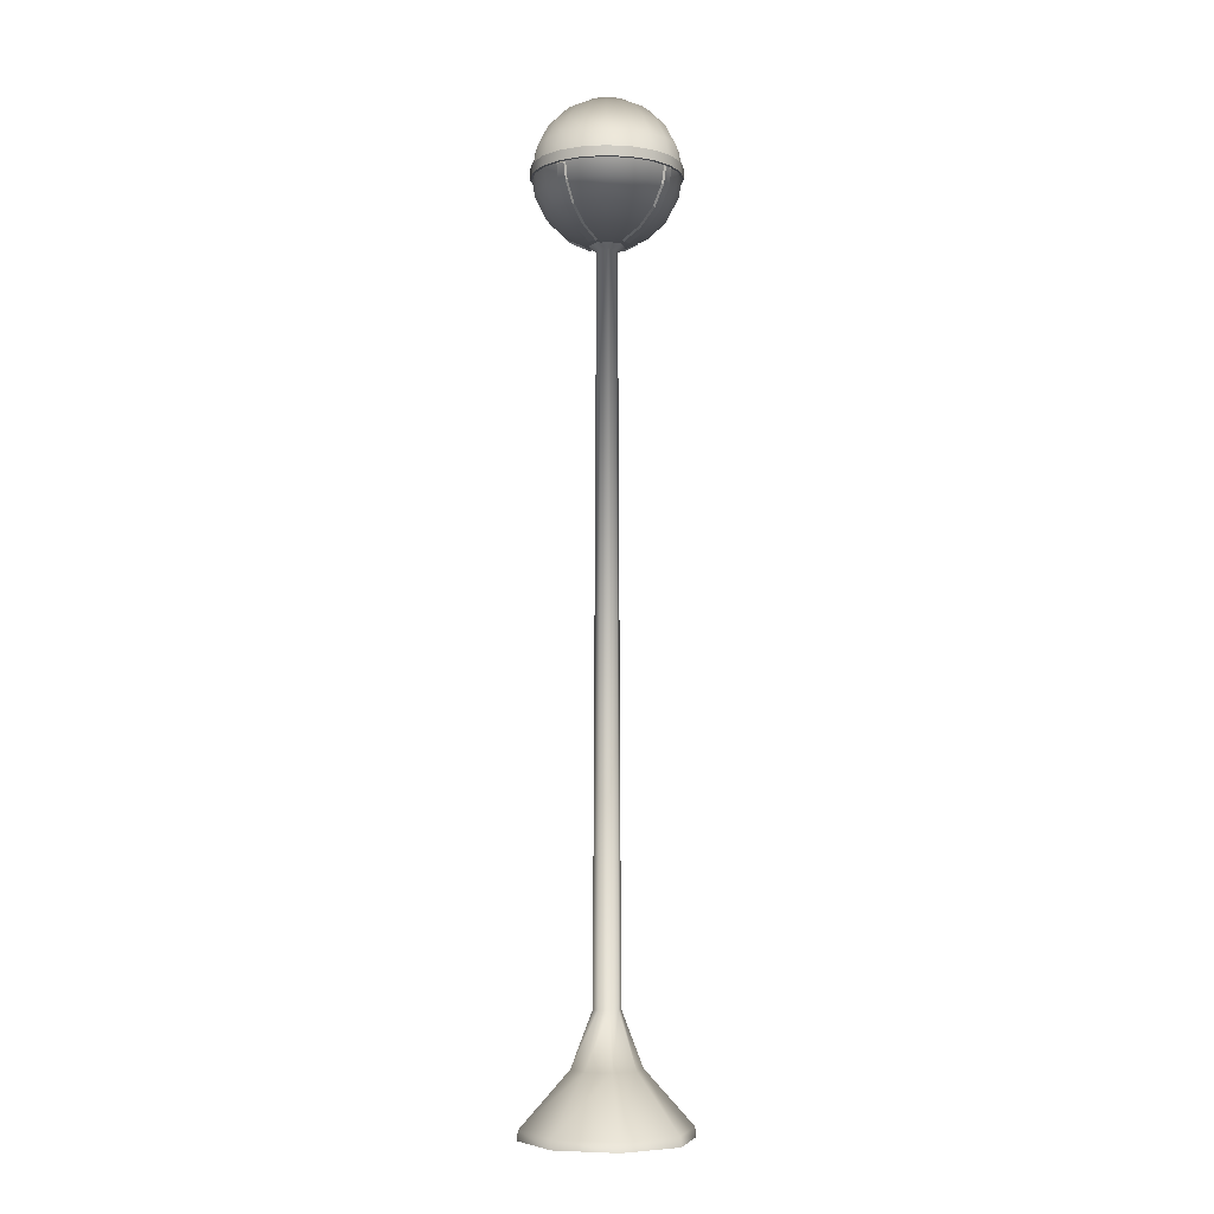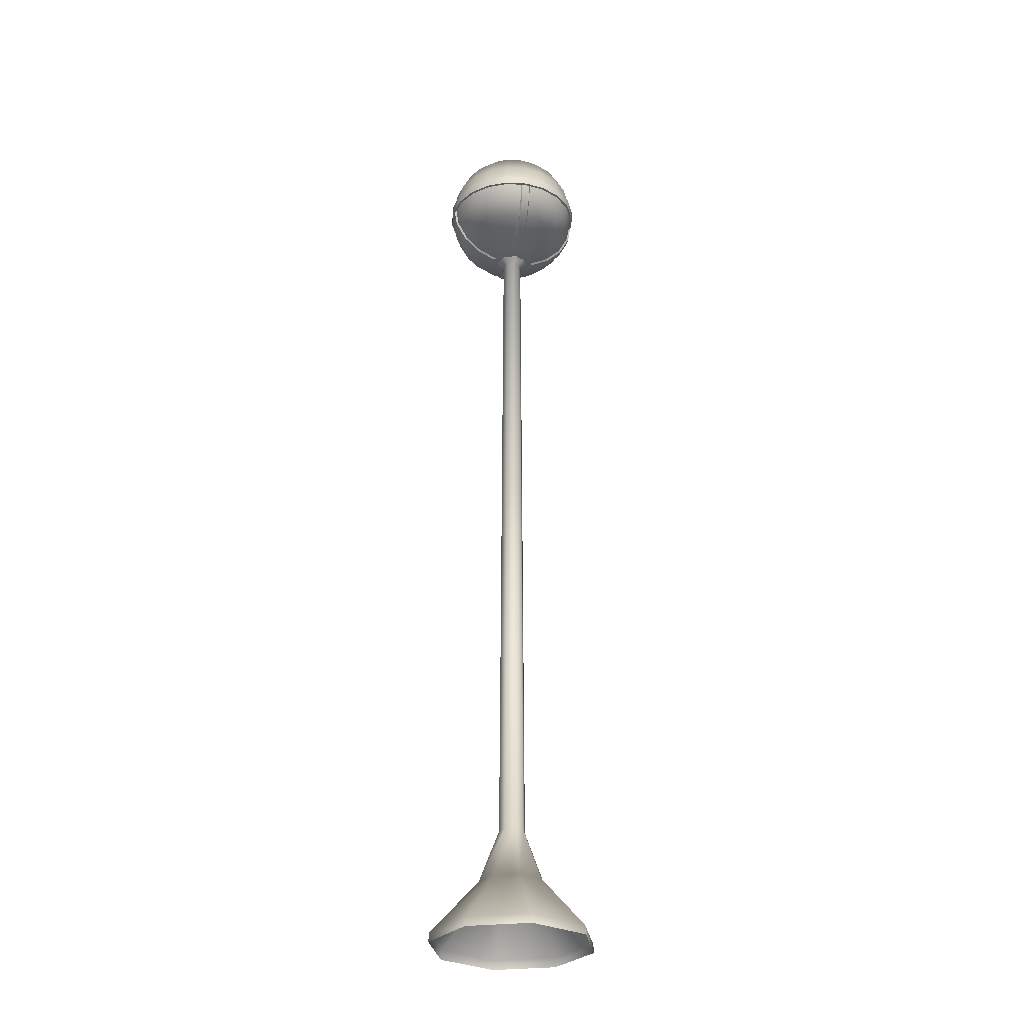
<metadata>
{"format":"obj","ext":"obj","renderer":"f3d","projection":"perspective","resolution":1024,"background":"white","views":[{"elev":-5.8,"azim":127.0,"up":"+Z"},{"elev":-30.0,"azim":-13.2,"up":"+Z"}]}
</metadata>
<code>
v  0.119 0 0
v  0.08411 0.08411 0
v  -0 0.119 0
v  -0.08411 0.08411 0
v  -0.119 -0 0
v  -0.08411 -0.08411 0
v  -0 -0.119 0
v  0.08411 -0.08411 0
v  0.02543 0 1.201
v  0.01798 0.01798 1.201
v  -0 0.02543 1.201
v  -0.01798 0.01798 1.201
v  -0.02543 0 1.201
v  -0.01798 -0.01798 1.201
v  0 -0.02543 1.201
v  0.01798 -0.01798 1.201
v  0.01915 -0 0.1673
v  0.01354 0.01354 0.1673
v  -0 0.01915 0.1673
v  -0.01354 0.01354 0.1673
v  -0.01915 -0 0.1673
v  -0.01354 -0.01354 0.1673
v  0 -0.01915 0.1673
v  0.01354 -0.01354 0.1673
v  0.08302 0.08302 0.01339
v  -0 0.1174 0.01339
v  -0.08302 0.08302 0.01339
v  -0.1174 -0 0.01339
v  -0.08302 -0.08302 0.01339
v  -0 -0.1174 0.01339
v  0.08302 -0.08302 0.01339
v  0.1174 0 0.01339
v  0.04855 -0 0.09036
v  0.03433 0.03433 0.09036
v  -0 0.04855 0.09036
v  -0.03433 0.03433 0.09036
v  -0.04855 -0 0.09036
v  -0.03433 -0.03433 0.09036
v  0 -0.04855 0.09036
v  0.03433 -0.03433 0.09036
v  0.01472 0 1.188
v  0.01041 0.01041 1.188
v  -0 0.01472 1.188
v  -0.01041 0.01041 1.188
v  -0.01472 0 1.188
v  -0.01041 -0.01041 1.188
v  0 -0.01472 1.188
v  0.01041 -0.01041 1.188
v  0.02416 0 1.195
v  0.01708 0.01708 1.195
v  -0 0.02416 1.195
v  -0.01708 0.01708 1.195
v  -0.02416 0 1.195
v  -0.01708 -0.01708 1.195
v  0 -0.02416 1.195
v  0.01708 -0.01708 1.195
v  0.02382 0 1.201
v  0.01684 0.01684 1.201
v  -0 0.02382 1.201
v  -0.01684 0.01684 1.201
v  -0.02382 0 1.201
v  -0.01684 -0.01684 1.201
v  0 -0.02382 1.201
v  0.01684 -0.01684 1.201
g LightPole_D_low
f 2 25 32
f 32 1 2
f 3 26 25
f 25 2 3
f 4 27 26
f 26 3 4
f 5 28 27
f 27 4 5
f 6 29 28
f 28 5 6
f 7 30 29
f 29 6 7
f 8 31 30
f 30 7 8
f 1 32 31
f 31 8 1
f 42 41 17
f 17 18 42
f 43 42 18
f 18 19 43
f 44 43 19
f 19 20 44
f 45 44 20
f 20 21 45
f 46 45 21
f 21 22 46
f 47 46 22
f 22 23 47
f 48 47 23
f 23 24 48
f 41 48 24
f 24 17 41
f 34 33 32
f 32 25 34
f 35 34 25
f 25 26 35
f 36 35 26
f 26 27 36
f 37 36 27
f 27 28 37
f 38 37 28
f 28 29 38
f 39 38 29
f 29 30 39
f 40 39 30
f 30 31 40
f 33 40 31
f 31 32 33
f 18 17 33
f 33 34 18
f 19 18 34
f 34 35 19
f 20 19 35
f 35 36 20
f 21 20 36
f 36 37 21
f 22 21 37
f 37 38 22
f 23 22 38
f 38 39 23
f 24 23 39
f 39 40 24
f 17 24 40
f 40 33 17
f 50 49 41
f 41 42 50
f 51 50 42
f 42 43 51
f 52 51 43
f 43 44 52
f 53 52 44
f 44 45 53
f 54 53 45
f 45 46 54
f 55 54 46
f 46 47 55
f 56 55 47
f 47 48 56
f 49 56 48
f 48 41 49
f 10 9 49
f 49 50 10
f 11 10 50
f 50 51 11
f 12 11 51
f 51 52 12
f 13 12 52
f 52 53 13
f 14 13 53
f 53 54 14
f 15 14 54
f 54 55 15
f 16 15 55
f 55 56 16
f 9 16 56
f 56 49 9
f 9 10 58
f 58 57 9
f 10 11 59
f 59 58 10
f 11 12 60
f 60 59 11
f 12 13 61
f 61 60 12
f 13 14 62
f 62 61 13
f 14 15 63
f 63 62 14
f 15 16 64
f 64 63 15
f 16 9 57
f 57 64 16
v  0 0.1026 1.305
v  -0.08304 -0.06033 1.305
v  -0 0.1026 1.29
v  -0.08304 0.06033 1.29
v  -0.1026 -0 1.29
v  0 -0.1026 1.29
v  0.1026 0 1.29
v  0.03172 0.09762 1.29
v  -0.03273 0.1007 1.305
v  -0 0.1059 1.305
v  0.03273 0.1007 1.305
v  0.06225 0.08568 1.305
v  0.08568 0.06225 1.305
v  0.1007 0.03273 1.305
v  0.1059 0 1.305
v  0.1007 -0.03273 1.305
v  0.08568 -0.06225 1.305
v  0.06225 -0.08568 1.305
v  0.03273 -0.1007 1.305
v  0 -0.1059 1.305
v  -0.03273 -0.1007 1.305
v  -0.06225 -0.08568 1.305
v  -0.08568 -0.06225 1.305
v  -0.1007 -0.03273 1.305
v  -0.1059 -0 1.305
v  -0.1007 0.03273 1.305
v  -0.08568 0.06225 1.305
v  -0.06225 0.08568 1.305
v  -0 0.1059 1.29
v  -0.03273 0.1007 1.29
v  -0.06225 0.08568 1.29
v  -0.08568 0.06225 1.29
v  -0.1007 0.03273 1.29
v  -0.1059 -0 1.29
v  -0.1007 -0.03273 1.29
v  -0.08568 -0.06225 1.29
v  -0.06225 -0.08568 1.29
v  -0.03273 -0.1007 1.29
v  0 -0.1059 1.29
v  0.03273 -0.1007 1.29
v  0.06225 -0.08568 1.29
v  0.08568 -0.06225 1.29
v  0.1007 -0.03273 1.29
v  0.1059 0 1.29
v  0.1007 0.03273 1.29
v  0.08568 0.06225 1.29
v  0.06225 0.08568 1.29
v  0.03273 0.1007 1.29
v  -0.005974 0.1003 1.265
v  -0.005974 0.1041 1.288
v  0.005974 0.1041 1.288
v  0.005974 0.1003 1.265
v  0.005974 0.08514 1.235
v  0.005974 0.06153 1.211
v  0.005974 0.03357 1.197
v  -0.005974 0.03357 1.197
v  -0.005974 0.06153 1.211
v  -0.005974 0.08514 1.235
v  -0.1041 0.005974 1.288
v  -0.1003 0.005974 1.265
v  -0.08514 0.005974 1.235
v  -0.06153 0.005974 1.211
v  -0.03357 0.005974 1.197
v  -0.03357 -0.005974 1.197
v  -0.06153 -0.005974 1.211
v  -0.08514 -0.005974 1.235
v  -0.1003 -0.005974 1.265
v  -0.1041 -0.005974 1.288
v  -0.005974 -0.1041 1.288
v  -0.005974 -0.1003 1.265
v  -0.005974 -0.08514 1.235
v  -0.005974 -0.06153 1.211
v  -0.005974 -0.03357 1.197
v  0.005974 -0.03357 1.197
v  0.005974 -0.06153 1.211
v  0.005974 -0.08514 1.235
v  0.005974 -0.1003 1.265
v  0.005974 -0.1041 1.288
v  0.1041 -0.005974 1.288
v  0.1003 -0.005974 1.265
v  0.08514 -0.005974 1.235
v  0.06153 -0.005974 1.211
v  0.03357 -0.005974 1.197
v  0.03357 0.005974 1.197
v  0.06153 0.005974 1.211
v  0.08514 0.005974 1.235
v  0.1003 0.005974 1.265
v  0.1041 0.005974 1.288
v  -0.007507 0.09757 1.265
v  -0.007507 -0.09757 1.265
v  0.007507 0.08282 1.237
v  -0.08282 0.007507 1.237
v  -0.007507 -0.08282 1.237
v  0.08282 -0.007507 1.237
v  -0.007507 0.08282 1.237
v  -0.08282 -0.007508 1.237
v  0.08282 0.007508 1.237
v  -0.0309 -0.007508 1.199
v  -0.007507 0.1015 1.29
v  0 -0 1.19
v  0 -0 1.401
v  0 0.03209 1.396
v  -0.009916 0.03052 1.396
v  -0.01886 0.02596 1.396
v  -0.02596 0.01886 1.396
v  -0.03052 0.009915 1.396
v  -0.03209 -0 1.396
v  -0.03052 -0.009916 1.396
v  -0.02596 -0.01886 1.396
v  -0.01886 -0.02596 1.396
v  -0.009915 -0.03052 1.396
v  0 -0.03209 1.396
v  0.009916 -0.03052 1.396
v  0.01886 -0.02596 1.396
v  0.02596 -0.01886 1.396
v  0.03052 -0.009916 1.396
v  0.03209 -0 1.396
v  0.03052 0.009916 1.396
v  0.02596 0.01886 1.396
v  0.01886 0.02596 1.396
v  0.009915 0.03052 1.396
v  0 0.06103 1.382
v  -0.01886 0.05805 1.382
v  -0.03587 0.04938 1.382
v  -0.04938 0.03587 1.382
v  -0.05805 0.01886 1.382
v  -0.06103 -0 1.382
v  -0.05805 -0.01886 1.382
v  -0.04938 -0.03587 1.382
v  -0.03587 -0.04938 1.382
v  -0.01886 -0.05805 1.382
v  0 -0.06103 1.382
v  0.01886 -0.05805 1.382
v  0.03587 -0.04938 1.382
v  0.04938 -0.03587 1.382
v  0.05805 -0.01886 1.382
v  0.06103 0 1.382
v  0.05805 0.01886 1.382
v  0.04938 0.03587 1.382
v  0.03587 0.04938 1.382
v  0.01886 0.05805 1.382
v  0 0.08401 1.359
v  -0.02596 0.07989 1.359
v  -0.04938 0.06796 1.359
v  -0.06796 0.04938 1.359
v  -0.07989 0.02596 1.359
v  -0.08401 -0 1.359
v  -0.07989 -0.02596 1.359
v  -0.06796 -0.04938 1.359
v  -0.04938 -0.06796 1.359
v  -0.02596 -0.07989 1.359
v  0 -0.08401 1.359
v  0.02596 -0.07989 1.359
v  0.04938 -0.06796 1.359
v  0.06796 -0.04938 1.359
v  0.07989 -0.02596 1.359
v  0.08401 0 1.359
v  0.07989 0.02596 1.359
v  0.06796 0.04938 1.359
v  0.04938 0.06796 1.359
v  0.02596 0.07989 1.359
v  0 0.09875 1.33
v  -0.03052 0.09392 1.33
v  -0.05805 0.07989 1.33
v  -0.07989 0.05805 1.33
v  -0.09392 0.03052 1.33
v  -0.09875 -0 1.33
v  -0.09392 -0.03052 1.33
v  -0.07989 -0.05805 1.33
v  -0.05805 -0.07989 1.33
v  -0.03052 -0.09392 1.33
v  0 -0.09875 1.33
v  0.03052 -0.09392 1.33
v  0.05805 -0.07989 1.33
v  0.07989 -0.05805 1.33
v  0.09392 -0.03052 1.33
v  0.09875 0 1.33
v  0.09392 0.03052 1.33
v  0.07989 0.05805 1.33
v  0.05805 0.07989 1.33
v  0.03052 0.09392 1.33
v  -0.03172 0.09762 1.305
v  -0.06033 0.08304 1.305
v  -0.08304 0.06033 1.305
v  -0.09762 0.03172 1.305
v  -0.1026 -0 1.305
v  -0.09762 -0.03172 1.305
v  -0.06033 -0.08304 1.305
v  -0.03172 -0.09762 1.305
v  0 -0.1026 1.305
v  0.03172 -0.09762 1.305
v  0.06033 -0.08304 1.305
v  0.08304 -0.06033 1.305
v  0.09762 -0.03172 1.305
v  0.1026 0 1.305
v  0.09762 0.03172 1.305
v  0.08304 0.06033 1.305
v  0.06033 0.08304 1.305
v  0.03172 0.09762 1.305
v  -0.03052 0.09392 1.265
v  -0.05805 0.07989 1.265
v  -0.07989 0.05805 1.265
v  -0.09392 0.03052 1.265
v  -0.09757 0.007507 1.265
v  -0.09392 -0.03052 1.265
v  -0.07989 -0.05805 1.265
v  -0.05805 -0.07989 1.265
v  -0.03052 -0.09392 1.265
v  0.03052 -0.09392 1.265
v  0.05805 -0.07989 1.265
v  0.07989 -0.05805 1.265
v  0.09392 -0.03052 1.265
v  0.09757 -0.007507 1.265
v  0.09392 0.03052 1.265
v  0.07989 0.05805 1.265
v  0.05805 0.07989 1.265
v  0.03052 0.09392 1.265
v  -0.02596 0.07989 1.237
v  -0.04938 0.06796 1.237
v  -0.06796 0.04938 1.237
v  -0.07989 0.02596 1.237
v  -0.07989 -0.02596 1.237
v  -0.06796 -0.04938 1.237
v  -0.04938 -0.06796 1.237
v  -0.02596 -0.07989 1.237
v  0.02596 -0.07989 1.237
v  0.04938 -0.06796 1.237
v  0.06796 -0.04938 1.237
v  0.07989 -0.02596 1.237
v  0.07989 0.02596 1.237
v  0.06796 0.04938 1.237
v  0.04938 0.06796 1.237
v  0.02596 0.07989 1.237
v  0.007507 0.05985 1.214
v  -0.01886 0.05805 1.214
v  -0.03587 0.04938 1.214
v  -0.04938 0.03587 1.214
v  -0.05805 0.01886 1.214
v  -0.05985 0.007507 1.214
v  -0.05805 -0.01886 1.214
v  -0.04938 -0.03587 1.214
v  -0.03587 -0.04938 1.214
v  -0.01886 -0.05805 1.214
v  -0.007507 -0.05985 1.214
v  0.01886 -0.05805 1.214
v  0.03587 -0.04938 1.214
v  0.04938 -0.03587 1.214
v  0.05805 -0.01886 1.214
v  0.05985 -0.007507 1.214
v  0.05805 0.01886 1.214
v  0.04938 0.03587 1.214
v  0.03587 0.04938 1.214
v  0.01886 0.05805 1.214
v  0.007507 0.0309 1.199
v  -0.009916 0.03052 1.199
v  -0.01886 0.02596 1.199
v  -0.02596 0.01886 1.199
v  -0.03052 0.009915 1.199
v  -0.0309 0.007507 1.199
v  -0.03052 -0.009916 1.199
v  -0.02596 -0.01886 1.199
v  -0.01886 -0.02596 1.199
v  -0.009915 -0.03052 1.199
v  -0.007507 -0.0309 1.199
v  0.009916 -0.03052 1.199
v  0.01886 -0.02596 1.199
v  0.02596 -0.01886 1.199
v  0.03052 -0.009916 1.199
v  0.0309 -0.007507 1.199
v  0.03052 0.009916 1.199
v  0.02596 0.01886 1.199
v  0.01886 0.02596 1.199
v  0.009915 0.03052 1.199
v  0.007507 0.1015 1.29
v  -0.03172 0.09762 1.29
v  -0.06033 0.08304 1.29
v  -0.09762 0.03172 1.29
v  -0.1015 0.007507 1.29
v  -0.09762 -0.03172 1.29
v  -0.08304 -0.06033 1.29
v  -0.06033 -0.08304 1.29
v  -0.03172 -0.09762 1.29
v  -0.007507 -0.1015 1.29
v  0.03172 -0.09762 1.29
v  0.06033 -0.08304 1.29
v  0.08304 -0.06033 1.29
v  0.09762 -0.03172 1.29
v  0.1015 -0.007507 1.29
v  0.09762 0.03172 1.29
v  0.08304 0.06033 1.29
v  0.06033 0.08304 1.29
v  0.007507 0.09757 1.265
v  -0.09757 -0.007508 1.265
v  0.007508 -0.09757 1.265
v  0.09757 0.007508 1.265
v  0.007508 -0.08282 1.237
v  -0.007507 0.05985 1.214
v  -0.05985 -0.007508 1.214
v  0.007508 -0.05985 1.214
v  0.05985 0.007507 1.214
v  -0.007507 0.0309 1.199
v  0.007507 -0.0309 1.199
v  0.0309 0.007507 1.199
v  -0.1015 -0.007508 1.29
v  0.007508 -0.1015 1.29
v  0.1015 0.007508 1.29
g LightPole_D_top_low
f 74 93 94
f 94 73 74
f 73 94 95
f 95 92 73
f 92 95 96
f 96 91 92
f 91 96 97
f 97 90 91
f 90 97 98
f 98 89 90
f 89 98 99
f 99 88 89
f 88 99 100
f 100 87 88
f 87 100 101
f 101 86 87
f 86 101 102
f 102 85 86
f 85 102 103
f 103 84 85
f 84 103 104
f 104 83 84
f 83 104 105
f 105 82 83
f 82 105 106
f 106 81 82
f 81 106 107
f 107 80 81
f 80 107 108
f 108 79 80
f 79 108 109
f 109 78 79
f 78 109 110
f 110 77 78
f 77 110 111
f 111 76 77
f 76 111 112
f 112 75 76
f 75 112 93
f 93 74 75
f 246 65 74
f 74 73 246
f 65 263 75
f 75 74 65
f 263 262 76
f 76 75 263
f 262 261 77
f 77 76 262
f 261 260 78
f 78 77 261
f 260 259 79
f 79 78 260
f 259 258 80
f 80 79 259
f 258 257 81
f 81 80 258
f 257 256 82
f 82 81 257
f 256 255 83
f 83 82 256
f 255 254 84
f 84 83 255
f 254 253 85
f 85 84 254
f 253 252 86
f 86 85 253
f 252 66 87
f 87 86 252
f 66 251 88
f 88 87 66
f 251 250 89
f 89 88 251
f 250 249 90
f 90 89 250
f 249 248 91
f 91 90 249
f 248 247 92
f 92 91 248
f 247 246 73
f 73 92 247
f 67 339 94
f 94 93 67
f 339 340 95
f 95 94 339
f 340 68 96
f 96 95 340
f 68 341 97
f 97 96 68
f 341 69 98
f 98 97 341
f 69 343 99
f 99 98 69
f 343 344 100
f 100 99 343
f 344 345 101
f 101 100 344
f 345 346 102
f 102 101 345
f 346 70 103
f 103 102 346
f 70 348 104
f 104 103 70
f 348 349 105
f 105 104 348
f 349 350 106
f 106 105 349
f 350 351 107
f 107 106 350
f 351 71 108
f 108 107 351
f 71 353 109
f 109 108 71
f 353 354 110
f 110 109 353
f 354 355 111
f 111 110 354
f 355 72 112
f 112 111 355
f 72 67 93
f 93 112 72
f 114 115 116
f 116 113 114
f 124 131 132
f 132 123 124
f 134 141 142
f 142 133 134
f 144 151 152
f 152 143 144
f 113 116 117
f 117 122 113
f 125 130 131
f 131 124 125
f 135 140 141
f 141 134 135
f 145 150 151
f 151 144 145
f 122 117 118
f 118 121 122
f 126 129 130
f 130 125 126
f 136 139 140
f 140 135 136
f 146 149 150
f 150 145 146
f 121 118 119
f 119 120 121
f 127 128 129
f 129 126 127
f 137 138 139
f 139 136 137
f 147 148 149
f 149 146 147
f 153 163 114
f 114 113 153
f 163 338 115
f 115 114 163
f 338 356 116
f 116 115 338
f 356 155 117
f 117 116 356
f 155 298 118
f 118 117 155
f 298 318 119
f 119 118 298
f 318 365 120
f 120 119 318
f 365 361 121
f 121 120 365
f 361 159 122
f 122 121 361
f 159 153 113
f 113 122 159
f 342 268 124
f 124 123 342
f 268 156 125
f 125 124 268
f 156 303 126
f 126 125 156
f 303 323 127
f 127 126 303
f 323 162 128
f 128 127 323
f 162 362 129
f 129 128 162
f 362 160 130
f 130 129 362
f 160 357 131
f 131 130 160
f 357 368 132
f 132 131 357
f 368 342 123
f 123 132 368
f 347 154 134
f 134 133 347
f 154 157 135
f 135 134 154
f 157 308 136
f 136 135 157
f 308 328 137
f 137 136 308
f 328 366 138
f 138 137 328
f 366 363 139
f 139 138 366
f 363 360 140
f 140 139 363
f 360 358 141
f 141 140 360
f 358 369 142
f 142 141 358
f 369 347 133
f 133 142 369
f 352 277 144
f 144 143 352
f 277 158 145
f 145 144 277
f 158 313 146
f 146 145 158
f 313 333 147
f 147 146 313
f 333 367 148
f 148 147 333
f 367 364 149
f 149 148 367
f 364 161 150
f 150 149 364
f 161 359 151
f 151 150 161
f 359 370 152
f 152 151 359
f 370 352 143
f 143 152 370
f 319 365 164
f 320 319 164
f 321 320 164
f 322 321 164
f 323 322 164
f 324 162 164
f 325 324 164
f 326 325 164
f 327 326 164
f 328 327 164
f 329 366 164
f 330 329 164
f 331 330 164
f 332 331 164
f 333 332 164
f 334 367 164
f 335 334 164
f 336 335 164
f 337 336 164
f 318 337 164
f 164 367 333
f 164 365 318
f 164 162 323
f 164 366 328
f 165 166 167
f 165 167 168
f 165 168 169
f 165 169 170
f 165 170 171
f 165 171 172
f 165 172 173
f 165 173 174
f 165 174 175
f 165 175 176
f 165 176 177
f 165 177 178
f 165 178 179
f 165 179 180
f 165 180 181
f 165 181 182
f 165 182 183
f 165 183 184
f 165 184 185
f 165 185 166
f 187 167 166
f 166 186 187
f 188 168 167
f 167 187 188
f 189 169 168
f 168 188 189
f 190 170 169
f 169 189 190
f 191 171 170
f 170 190 191
f 192 172 171
f 171 191 192
f 193 173 172
f 172 192 193
f 194 174 173
f 173 193 194
f 195 175 174
f 174 194 195
f 196 176 175
f 175 195 196
f 197 177 176
f 176 196 197
f 198 178 177
f 177 197 198
f 199 179 178
f 178 198 199
f 200 180 179
f 179 199 200
f 201 181 180
f 180 200 201
f 202 182 181
f 181 201 202
f 203 183 182
f 182 202 203
f 204 184 183
f 183 203 204
f 205 185 184
f 184 204 205
f 186 166 185
f 185 205 186
f 207 187 186
f 186 206 207
f 208 188 187
f 187 207 208
f 209 189 188
f 188 208 209
f 210 190 189
f 189 209 210
f 211 191 190
f 190 210 211
f 212 192 191
f 191 211 212
f 213 193 192
f 192 212 213
f 214 194 193
f 193 213 214
f 215 195 194
f 194 214 215
f 216 196 195
f 195 215 216
f 217 197 196
f 196 216 217
f 218 198 197
f 197 217 218
f 219 199 198
f 198 218 219
f 220 200 199
f 199 219 220
f 221 201 200
f 200 220 221
f 222 202 201
f 201 221 222
f 223 203 202
f 202 222 223
f 224 204 203
f 203 223 224
f 225 205 204
f 204 224 225
f 206 186 205
f 205 225 206
f 227 207 206
f 206 226 227
f 228 208 207
f 207 227 228
f 229 209 208
f 208 228 229
f 230 210 209
f 209 229 230
f 231 211 210
f 210 230 231
f 232 212 211
f 211 231 232
f 233 213 212
f 212 232 233
f 234 214 213
f 213 233 234
f 235 215 214
f 214 234 235
f 236 216 215
f 215 235 236
f 237 217 216
f 216 236 237
f 238 218 217
f 217 237 238
f 239 219 218
f 218 238 239
f 240 220 219
f 219 239 240
f 241 221 220
f 220 240 241
f 242 222 221
f 221 241 242
f 243 223 222
f 222 242 243
f 244 224 223
f 223 243 244
f 245 225 224
f 224 244 245
f 226 206 225
f 225 245 226
f 246 227 226
f 226 65 246
f 247 228 227
f 227 246 247
f 248 229 228
f 228 247 248
f 249 230 229
f 229 248 249
f 250 231 230
f 230 249 250
f 251 232 231
f 231 250 251
f 66 233 232
f 232 251 66
f 252 234 233
f 233 66 252
f 253 235 234
f 234 252 253
f 254 236 235
f 235 253 254
f 255 237 236
f 236 254 255
f 256 238 237
f 237 255 256
f 257 239 238
f 238 256 257
f 258 240 239
f 239 257 258
f 259 241 240
f 240 258 259
f 260 242 241
f 241 259 260
f 261 243 242
f 242 260 261
f 262 244 243
f 243 261 262
f 263 245 244
f 244 262 263
f 65 226 245
f 245 263 65
f 264 339 163
f 163 153 264
f 265 340 339
f 339 264 265
f 266 68 340
f 340 265 266
f 267 341 68
f 68 266 267
f 268 342 341
f 341 267 268
f 269 343 368
f 368 357 269
f 270 344 343
f 343 269 270
f 271 345 344
f 344 270 271
f 272 346 345
f 345 271 272
f 154 347 346
f 346 272 154
f 273 348 369
f 369 358 273
f 274 349 348
f 348 273 274
f 275 350 349
f 349 274 275
f 276 351 350
f 350 275 276
f 277 352 351
f 351 276 277
f 278 353 370
f 370 359 278
f 279 354 353
f 353 278 279
f 280 355 354
f 354 279 280
f 281 72 355
f 355 280 281
f 356 338 72
f 72 281 356
f 282 264 153
f 153 159 282
f 283 265 264
f 264 282 283
f 284 266 265
f 265 283 284
f 285 267 266
f 266 284 285
f 156 268 267
f 267 285 156
f 286 269 357
f 357 160 286
f 287 270 269
f 269 286 287
f 288 271 270
f 270 287 288
f 289 272 271
f 271 288 289
f 157 154 272
f 272 289 157
f 290 273 358
f 358 360 290
f 291 274 273
f 273 290 291
f 292 275 274
f 274 291 292
f 293 276 275
f 275 292 293
f 158 277 276
f 276 293 158
f 294 278 359
f 359 161 294
f 295 279 278
f 278 294 295
f 296 280 279
f 279 295 296
f 297 281 280
f 280 296 297
f 155 356 281
f 281 297 155
f 299 282 159
f 159 361 299
f 300 283 282
f 282 299 300
f 301 284 283
f 283 300 301
f 302 285 284
f 284 301 302
f 303 156 285
f 285 302 303
f 304 286 160
f 160 362 304
f 305 287 286
f 286 304 305
f 306 288 287
f 287 305 306
f 307 289 288
f 288 306 307
f 308 157 289
f 289 307 308
f 309 290 360
f 360 363 309
f 310 291 290
f 290 309 310
f 311 292 291
f 291 310 311
f 312 293 292
f 292 311 312
f 313 158 293
f 293 312 313
f 314 294 161
f 161 364 314
f 315 295 294
f 294 314 315
f 316 296 295
f 295 315 316
f 317 297 296
f 296 316 317
f 298 155 297
f 297 317 298
f 319 299 361
f 361 365 319
f 320 300 299
f 299 319 320
f 321 301 300
f 300 320 321
f 322 302 301
f 301 321 322
f 323 303 302
f 302 322 323
f 324 304 362
f 362 162 324
f 325 305 304
f 304 324 325
f 326 306 305
f 305 325 326
f 327 307 306
f 306 326 327
f 328 308 307
f 307 327 328
f 329 309 363
f 363 366 329
f 330 310 309
f 309 329 330
f 331 311 310
f 310 330 331
f 332 312 311
f 311 331 332
f 333 313 312
f 312 332 333
f 334 314 364
f 364 367 334
f 335 315 314
f 314 334 335
f 336 316 315
f 315 335 336
f 337 317 316
f 316 336 337
f 318 298 317
f 317 337 318

</code>
